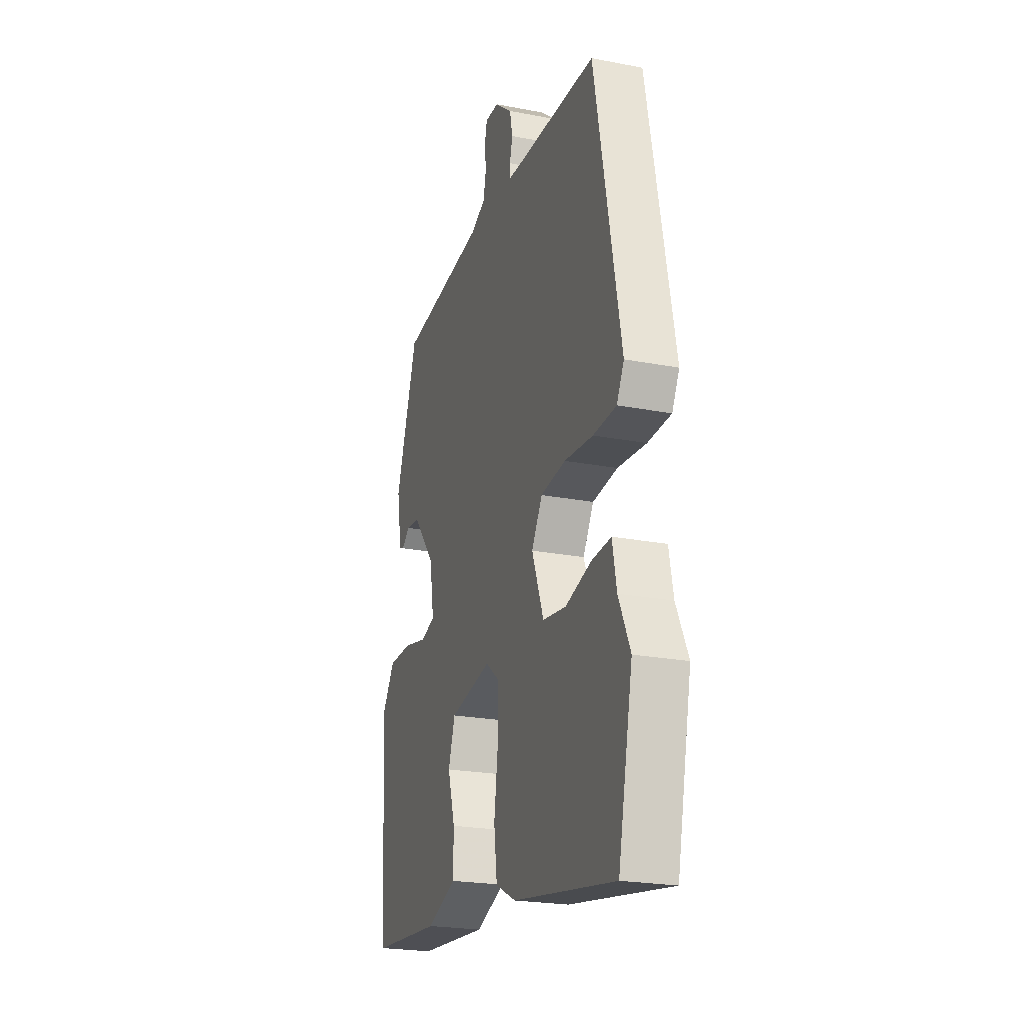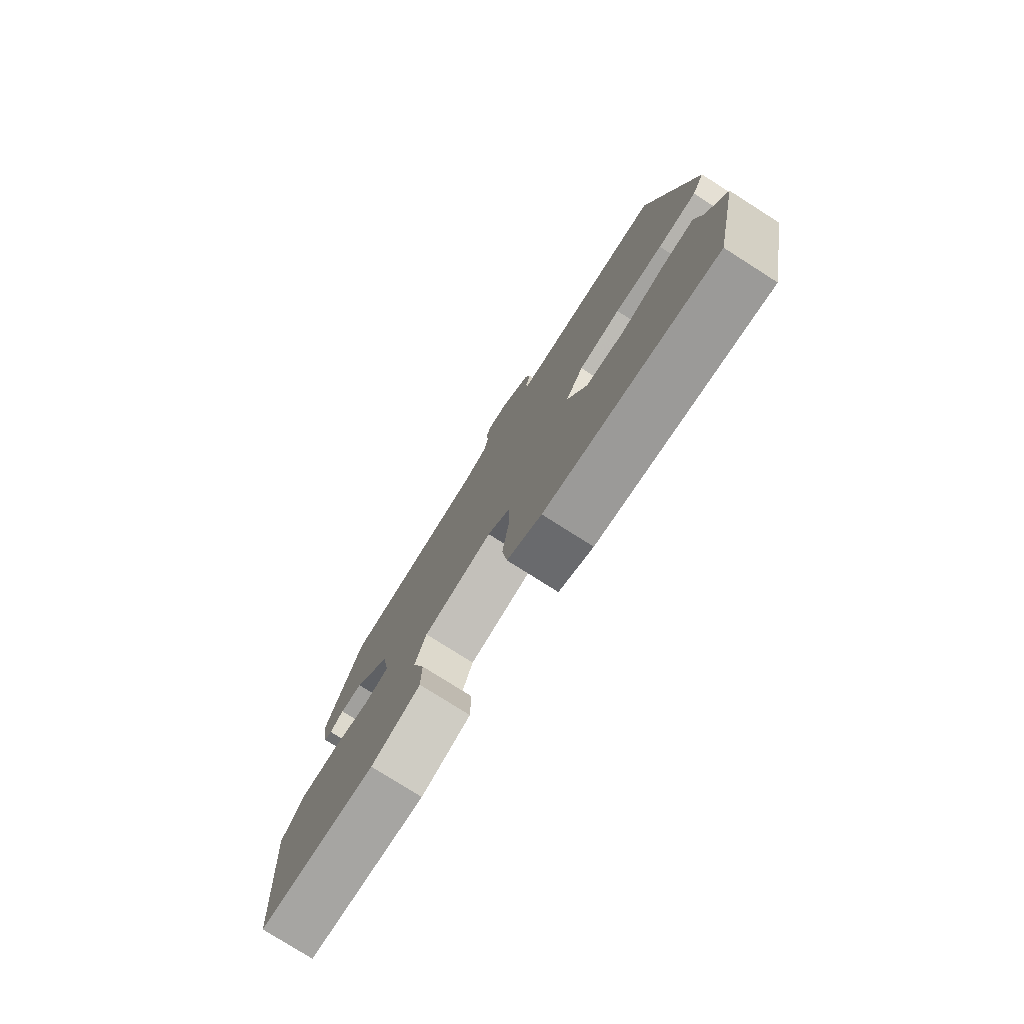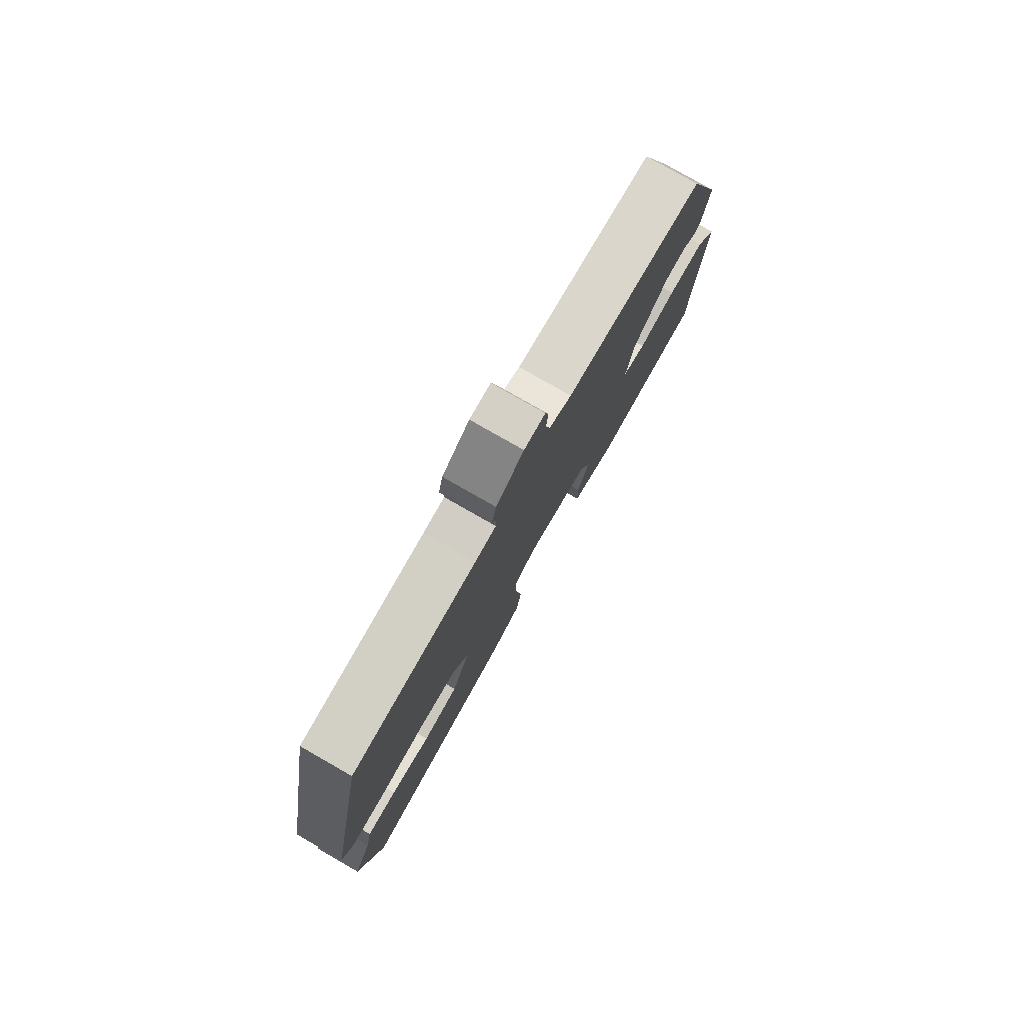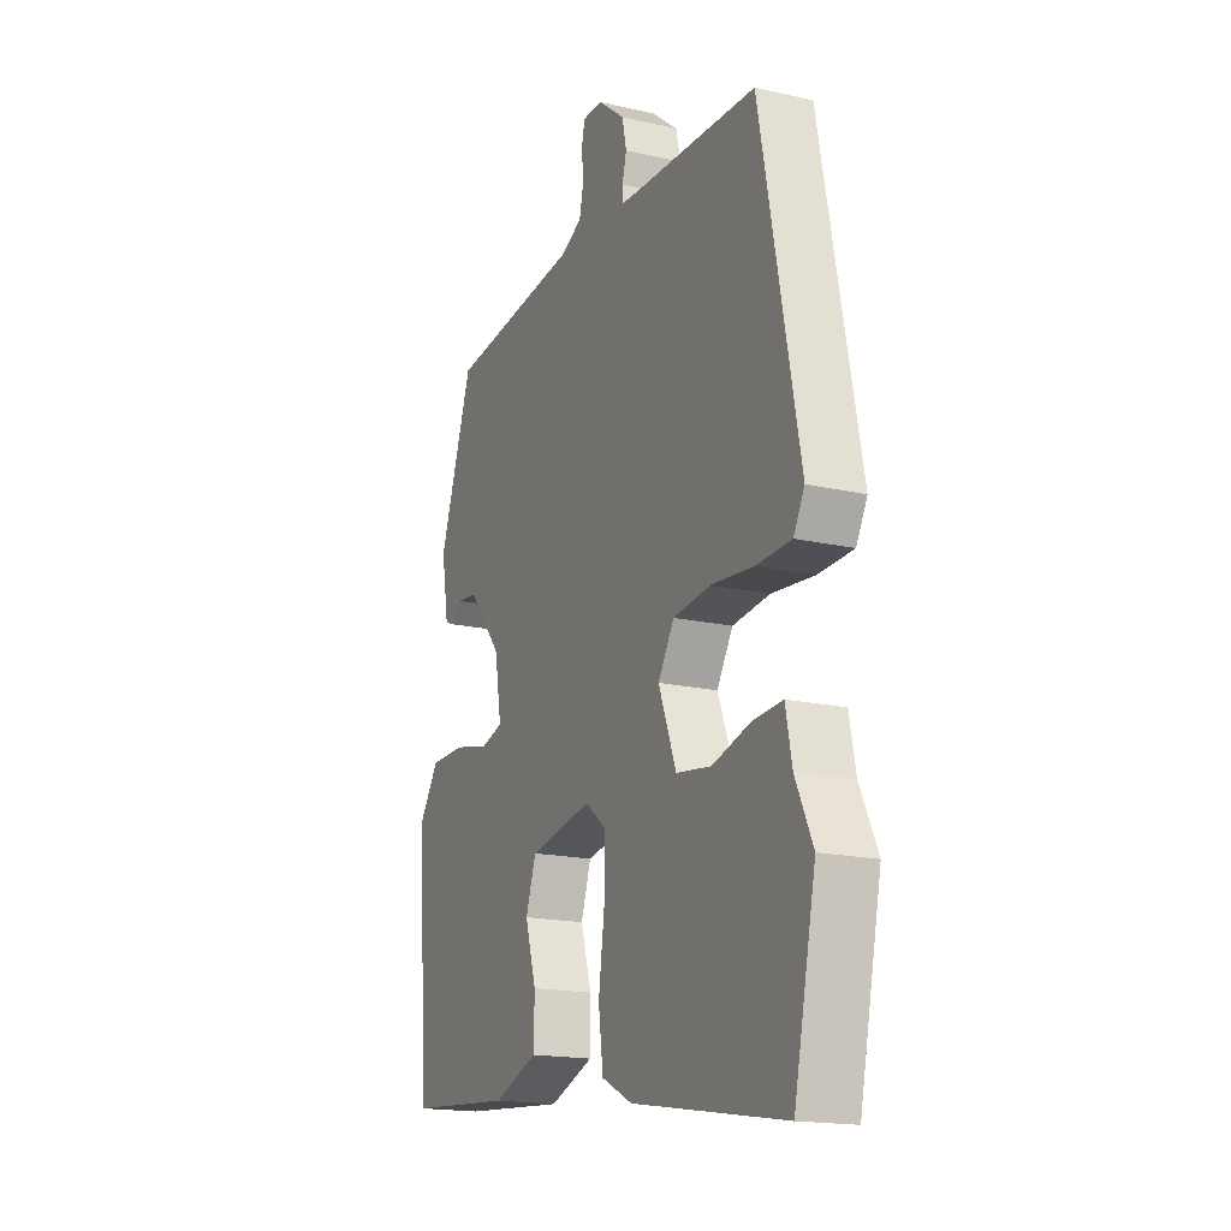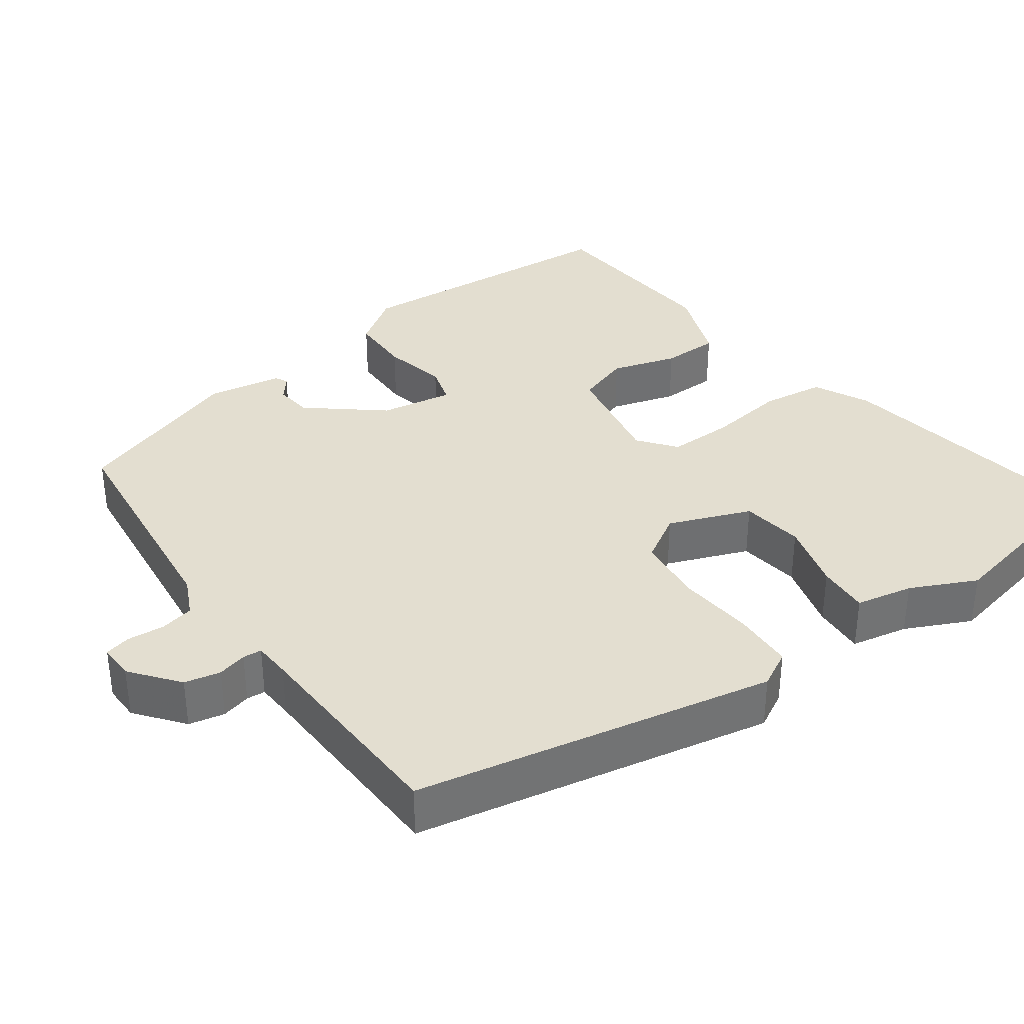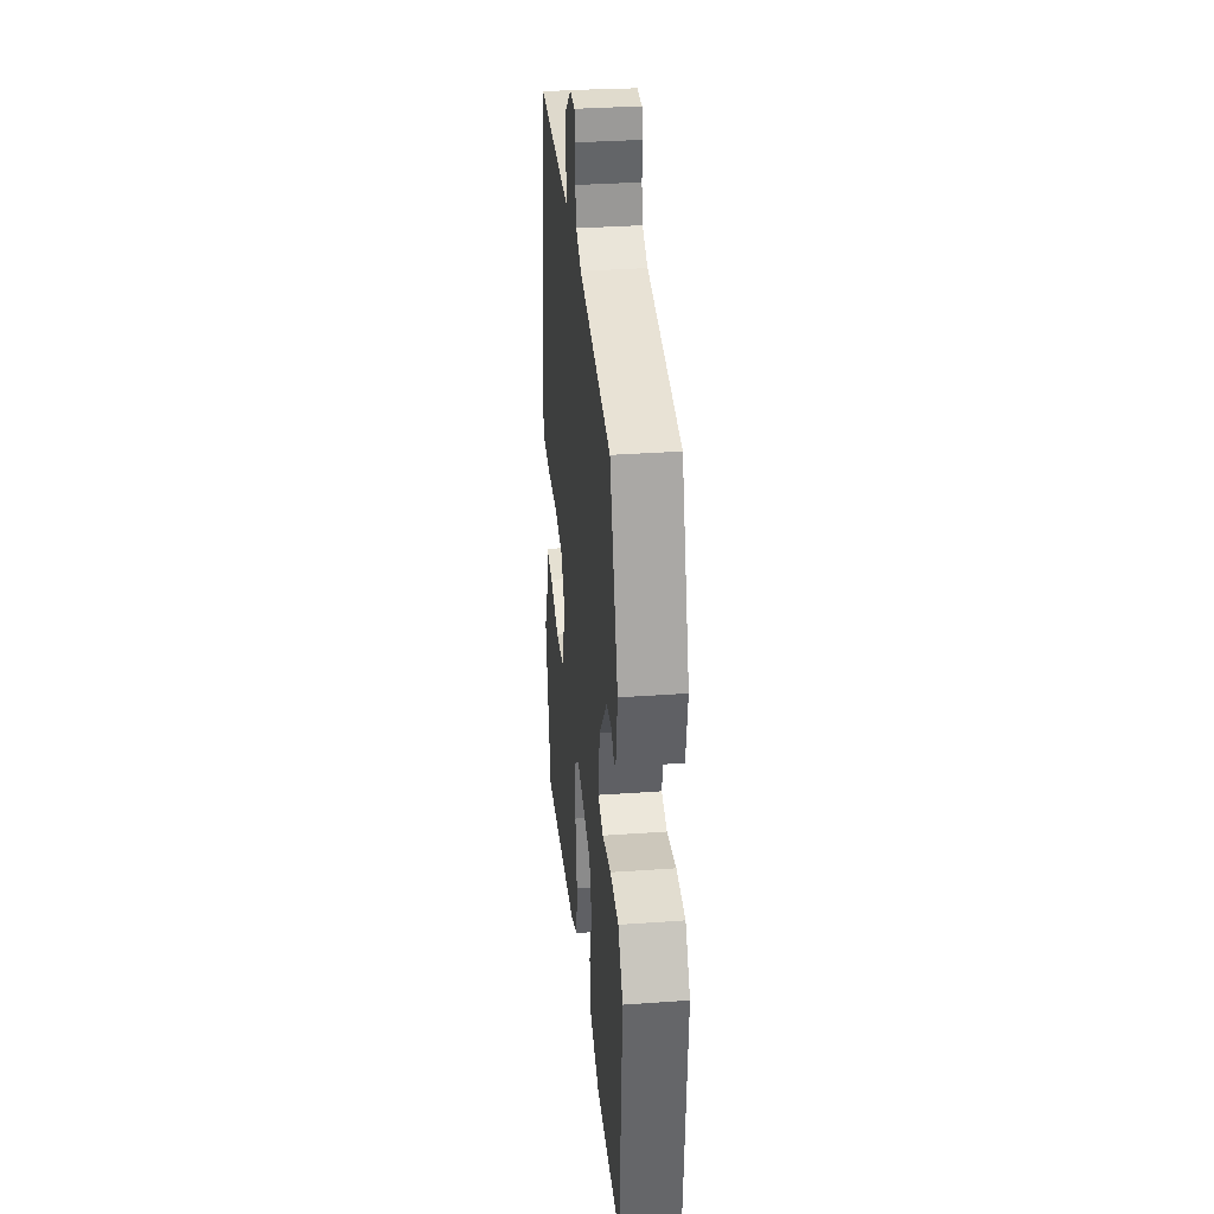
<metadata>
{"format":"obj","ext":"obj","renderer":"f3d","projection":"perspective","resolution":1024,"background":"white","views":[{"elev":-22.9,"azim":71.8,"up":"+Z"},{"elev":-78.1,"azim":57.6,"up":"+Z"},{"elev":79.5,"azim":119.7,"up":"+Z"},{"elev":-17.5,"azim":65.7,"up":"+Z"},{"elev":35.8,"azim":54.4,"up":"+Y"},{"elev":34.4,"azim":-95.5,"up":"+Z"}]}
</metadata>
<code>
v 0.531 0.07 -0.354
v 0.479 0.07 -0.597
v 0.117 0.07 -0.537
v 0.044 0.07 -0.501
v 0.033 0.07 -0.417
v 0.047 0.07 -0.315
v 0.048 0.07 -0.228
v -0.001 0.07 -0.189
v -0.15 0.07 -0.216
v -0.174 0.07 -0.287
v -0.148 0.07 -0.374
v -0.149 0.07 -0.45
v -0.254 0.07 -0.489
v -0.505 0.07 -0.468
v -0.532 0.07 -0.097
v -0.485 0.07 -0.029
v -0.402 0.07 -0.028
v -0.317 0.07 -0.047
v -0.265 0.07 -0.032
v -0.281 0.07 0.065
v -0.36 0.07 0.162
v -0.409 0.07 0.168
v -0.438 0.07 0.145
v -0.455 0.07 0.153
v -0.472 0.07 0.252
v -0.393 0.07 0.481
v -0.079 0.07 0.515
v -0.028 0.07 0.539
v -0.018 0.07 0.584
v -0.022 0.07 0.634
v -0.014 0.07 0.668
v 0.034 0.07 0.667
v 0.097 0.07 0.617
v 0.107 0.07 0.569
v 0.097 0.07 0.53
v 0.099 0.07 0.505
v 0.148 0.07 0.502
v 0.434 0.07 0.491
v 0.526 0.07 0.014
v 0.5 0.07 -0.034
v 0.418 0.07 -0.037
v 0.316 0.07 -0.027
v 0.227 0.07 -0.037
v 0.189 0.07 -0.099
v 0.231 0.07 -0.208
v 0.314 0.07 -0.22
v 0.406 0.07 -0.195
v 0.475 0.07 -0.191
v 0.49 0.07 -0.267
v 0.531 0 -0.354
v 0.479 0 -0.597
v 0.117 0 -0.537
v 0.044 0 -0.501
v 0.033 0 -0.417
v 0.047 0 -0.315
v 0.048 0 -0.228
v -0.001 0 -0.189
v -0.15 0 -0.216
v -0.174 0 -0.287
v -0.148 0 -0.374
v -0.149 0 -0.45
v -0.254 0 -0.489
v -0.505 0 -0.468
v -0.532 0 -0.097
v -0.485 0 -0.029
v -0.402 0 -0.028
v -0.317 0 -0.047
v -0.265 0 -0.032
v -0.281 0 0.065
v -0.36 0 0.162
v -0.409 0 0.168
v -0.438 0 0.145
v -0.455 0 0.153
v -0.472 0 0.252
v -0.393 0 0.481
v -0.079 0 0.515
v -0.028 0 0.539
v -0.018 0 0.584
v -0.022 0 0.634
v -0.014 0 0.668
v 0.034 0 0.667
v 0.097 0 0.617
v 0.107 0 0.569
v 0.097 0 0.53
v 0.099 0 0.505
v 0.148 0 0.502
v 0.434 0 0.491
v 0.526 0 0.014
v 0.5 0 -0.034
v 0.418 0 -0.037
v 0.316 0 -0.027
v 0.227 0 -0.037
v 0.189 0 -0.099
v 0.231 0 -0.208
v 0.314 0 -0.22
v 0.406 0 -0.195
v 0.475 0 -0.191
v 0.49 0 -0.267
f 46 47 48 49
f 4 5 6
f 3 4 6
f 2 3 6
f 1 2 6
f 49 1 6
f 46 49 6
f 45 46 6
f 44 45 6 7
f 43 44 7 8
f 40 41 42
f 39 40 42
f 38 39 42
f 37 38 42
f 36 37 42 43
f 33 34 35
f 32 33 35
f 31 32 35
f 30 31 35
f 29 30 35
f 28 29 35 36
f 43 8 9
f 36 43 9
f 28 36 9
f 27 28 9
f 25 26 27
f 24 25 27
f 23 24 27
f 22 23 27
f 16 17 18
f 15 16 18
f 14 15 18
f 13 14 18
f 12 13 18
f 11 12 18
f 10 11 18
f 10 18 19
f 9 10 19 20
f 21 22 27
f 20 21 27
f 9 20 27
f 98 97 96 95
f 55 54 53
f 55 53 52
f 55 52 51
f 55 51 50
f 55 50 98
f 55 98 95
f 55 95 94
f 56 55 94 93
f 57 56 93 92
f 91 90 89
f 91 89 88
f 91 88 87
f 91 87 86
f 92 91 86 85
f 84 83 82
f 84 82 81
f 84 81 80
f 84 80 79
f 84 79 78
f 85 84 78 77
f 58 57 92
f 58 92 85
f 58 85 77
f 58 77 76
f 76 75 74
f 76 74 73
f 76 73 72
f 76 72 71
f 67 66 65
f 67 65 64
f 67 64 63
f 67 63 62
f 67 62 61
f 67 61 60
f 67 60 59
f 68 67 59
f 69 68 59 58
f 76 71 70
f 76 70 69
f 76 69 58
f 1 50 51 2
f 2 51 52 3
f 3 52 53 4
f 4 53 54 5
f 5 54 55 6
f 6 55 56 7
f 7 56 57 8
f 8 57 58 9
f 9 58 59 10
f 10 59 60 11
f 11 60 61 12
f 12 61 62 13
f 13 62 63 14
f 14 63 64 15
f 15 64 65 16
f 16 65 66 17
f 17 66 67 18
f 18 67 68 19
f 19 68 69 20
f 20 69 70 21
f 21 70 71 22
f 22 71 72 23
f 23 72 73 24
f 24 73 74 25
f 25 74 75 26
f 26 75 76 27
f 27 76 77 28
f 28 77 78 29
f 29 78 79 30
f 30 79 80 31
f 31 80 81 32
f 32 81 82 33
f 33 82 83 34
f 34 83 84 35
f 35 84 85 36
f 36 85 86 37
f 37 86 87 38
f 38 87 88 39
f 39 88 89 40
f 40 89 90 41
f 41 90 91 42
f 42 91 92 43
f 43 92 93 44
f 44 93 94 45
f 45 94 95 46
f 46 95 96 47
f 47 96 97 48
f 48 97 98 49
f 49 98 50 1

</code>
